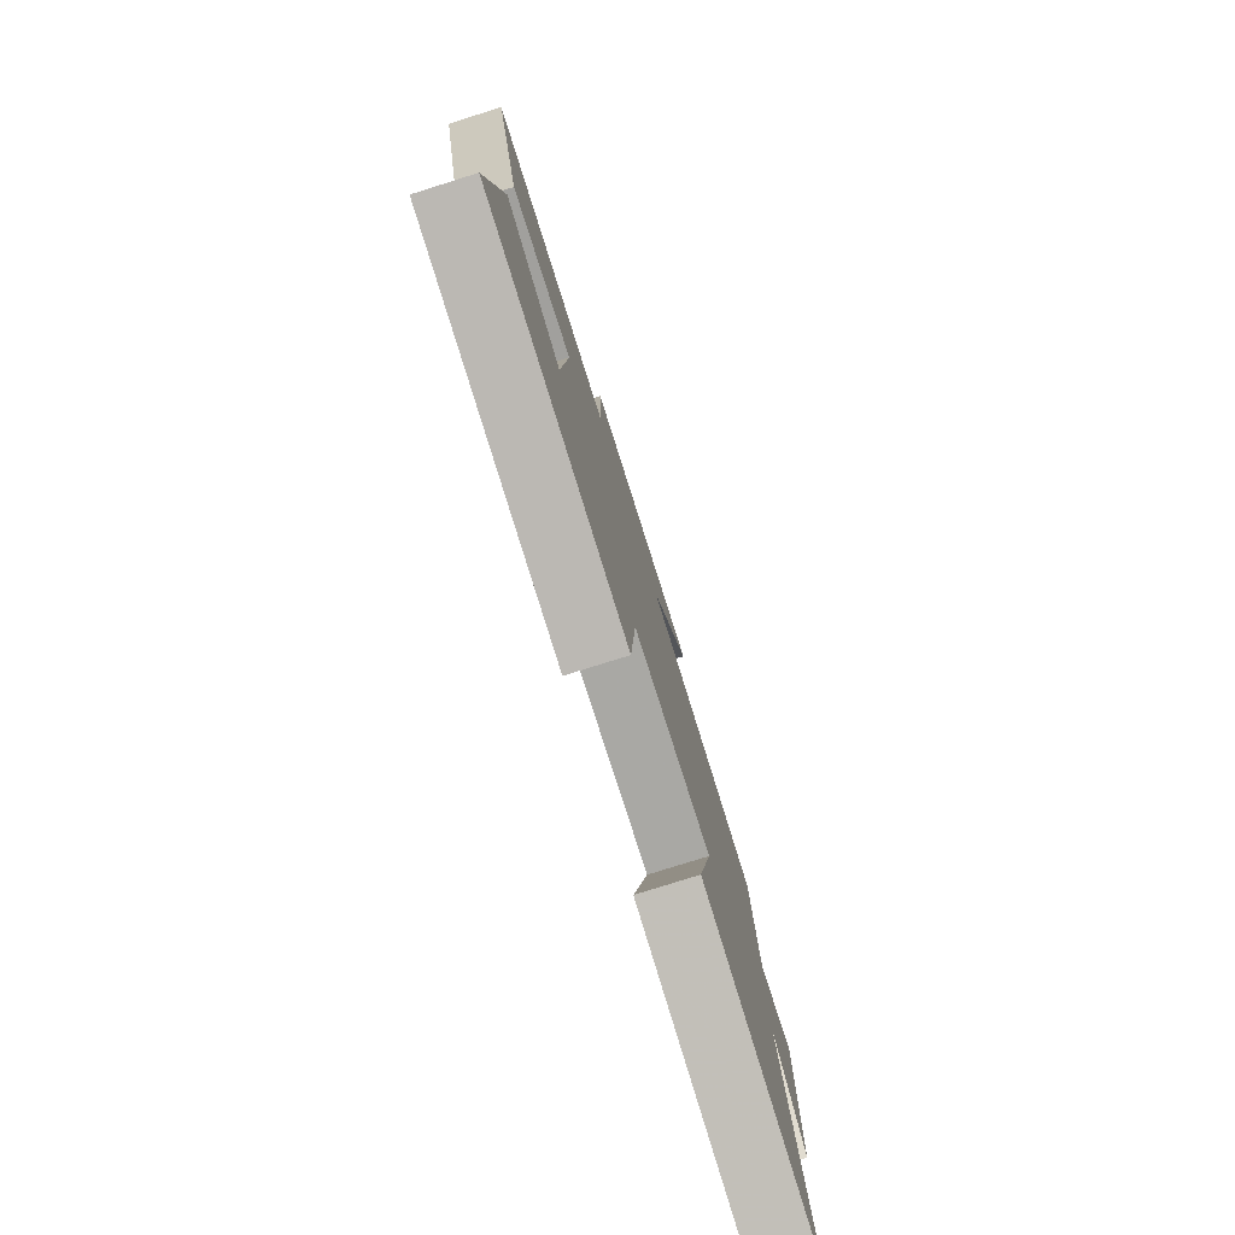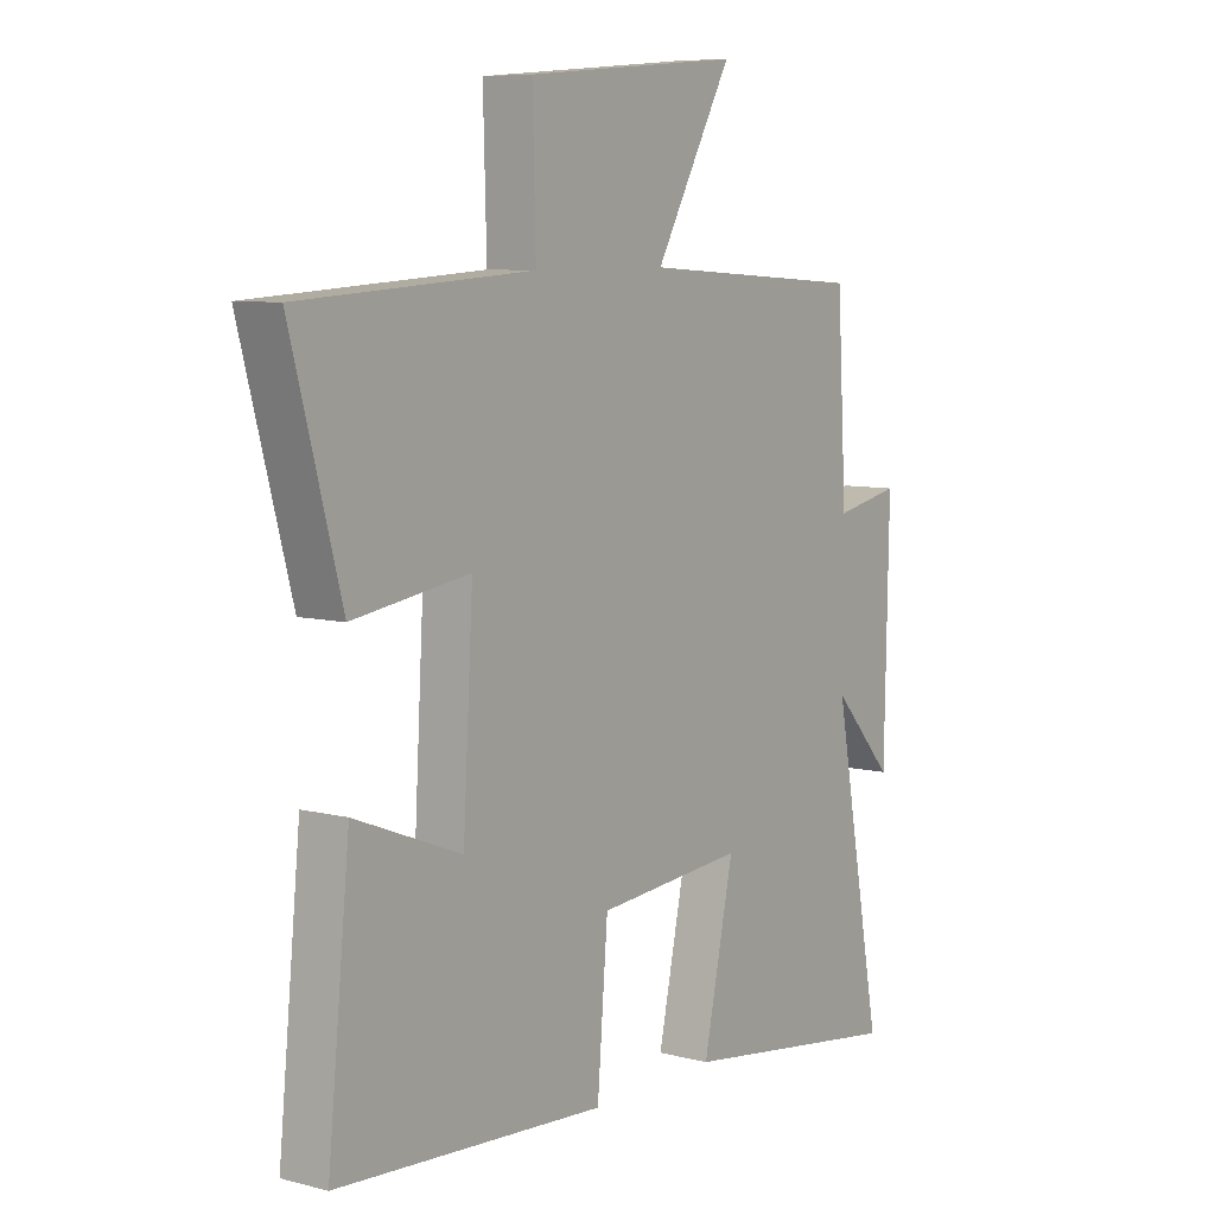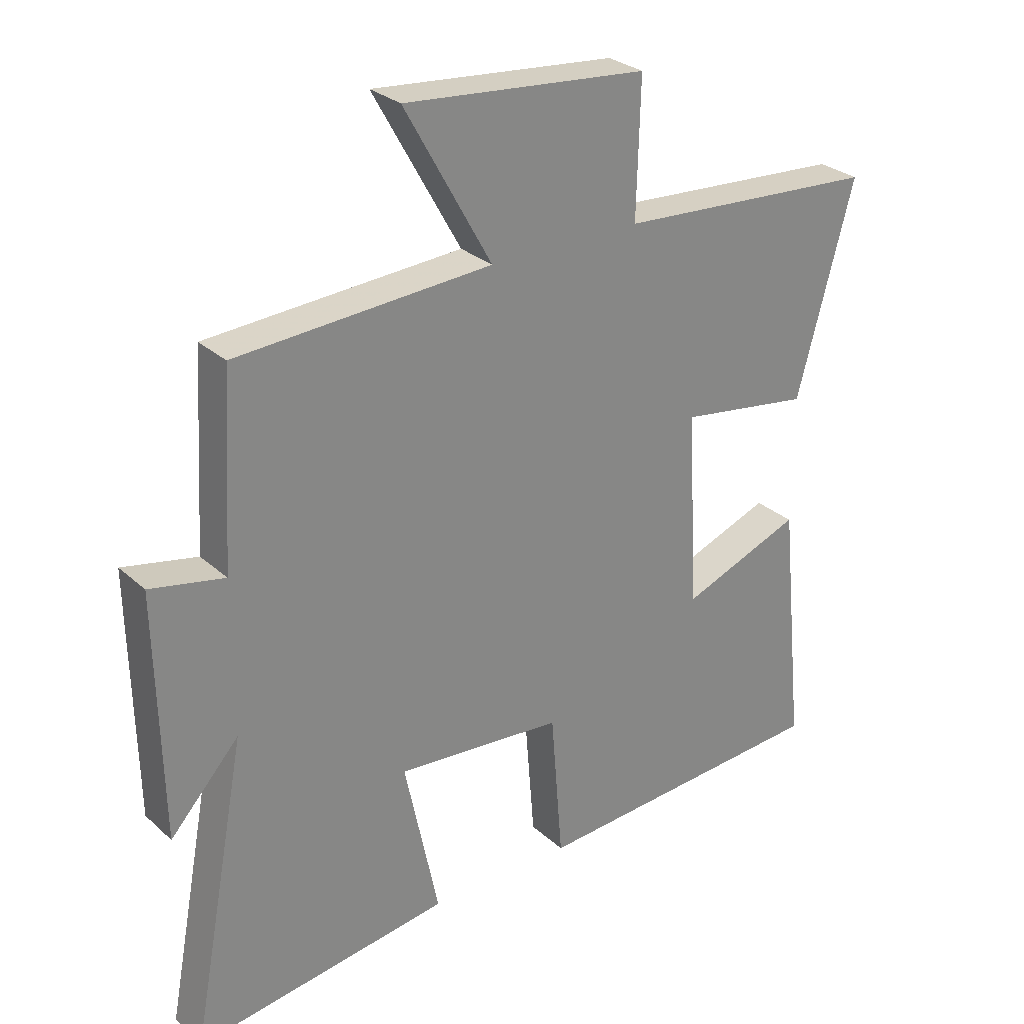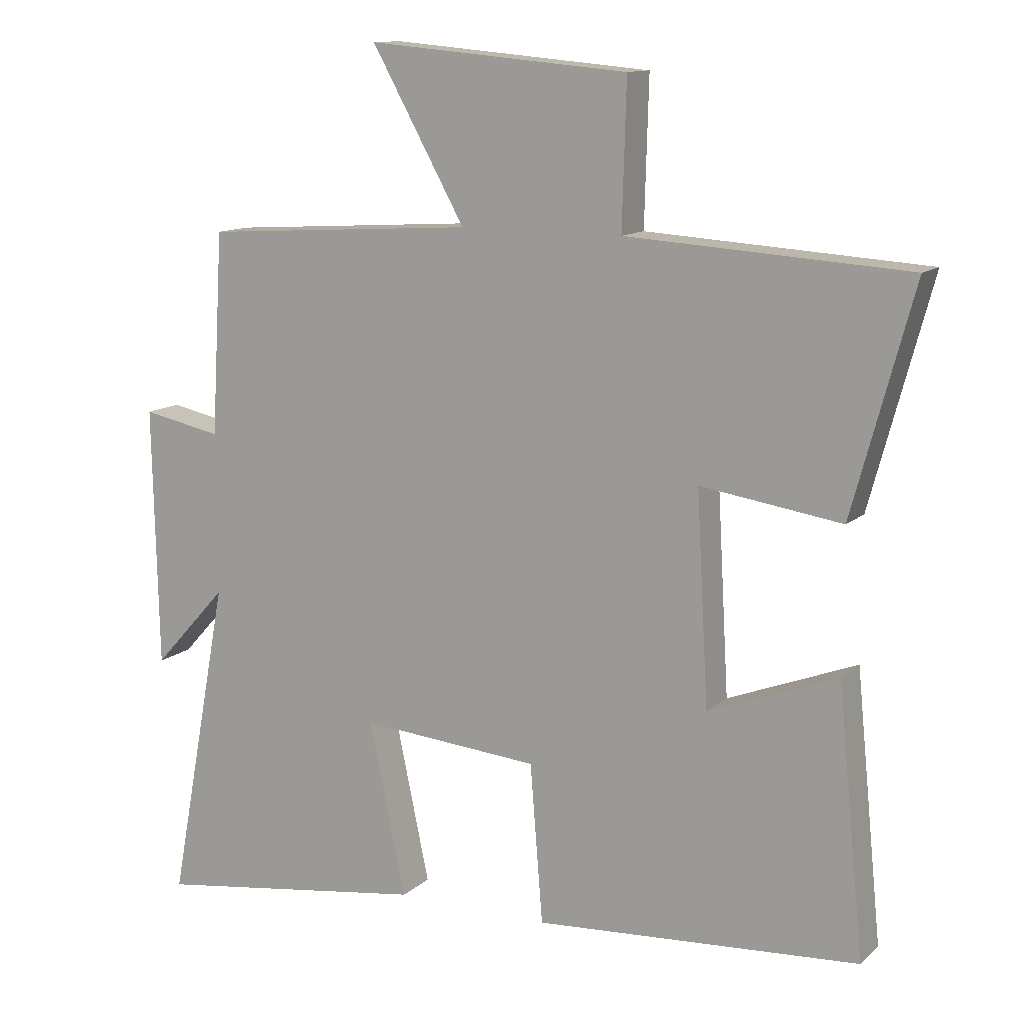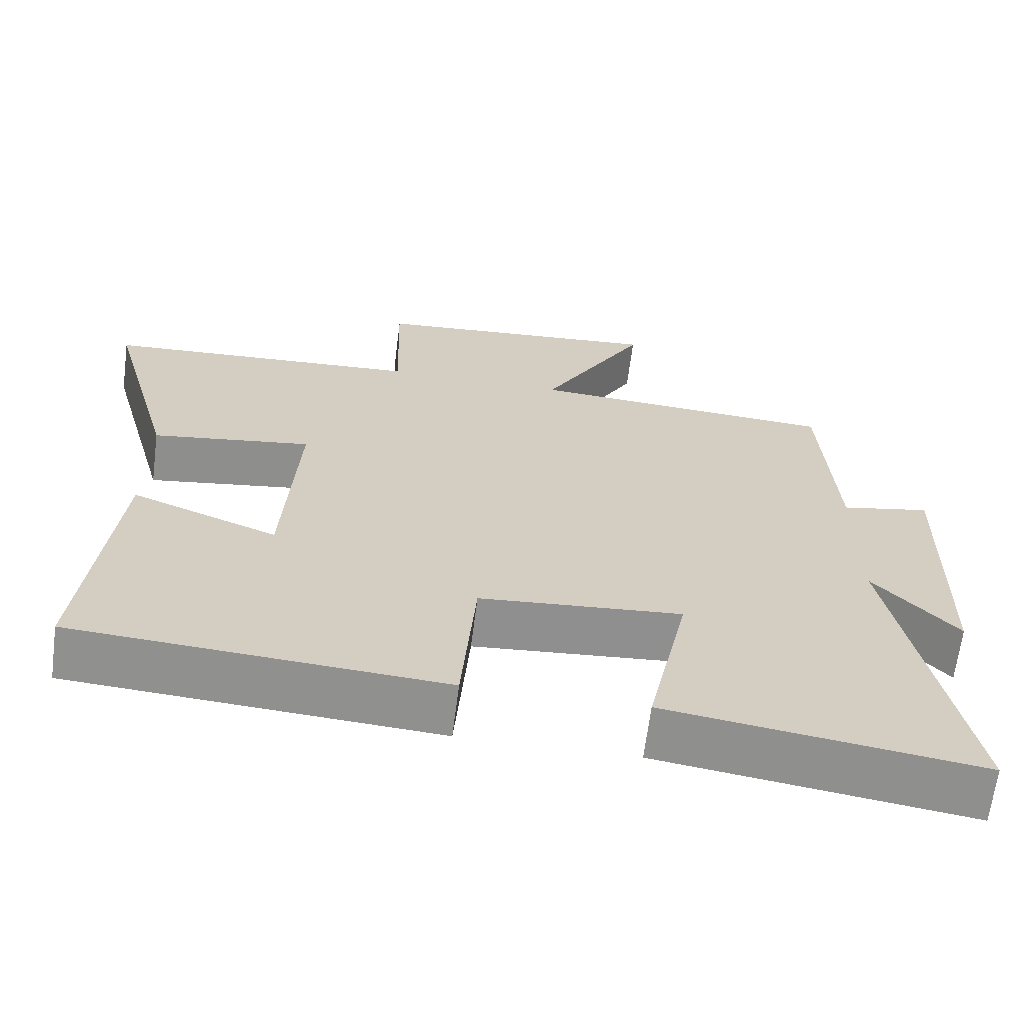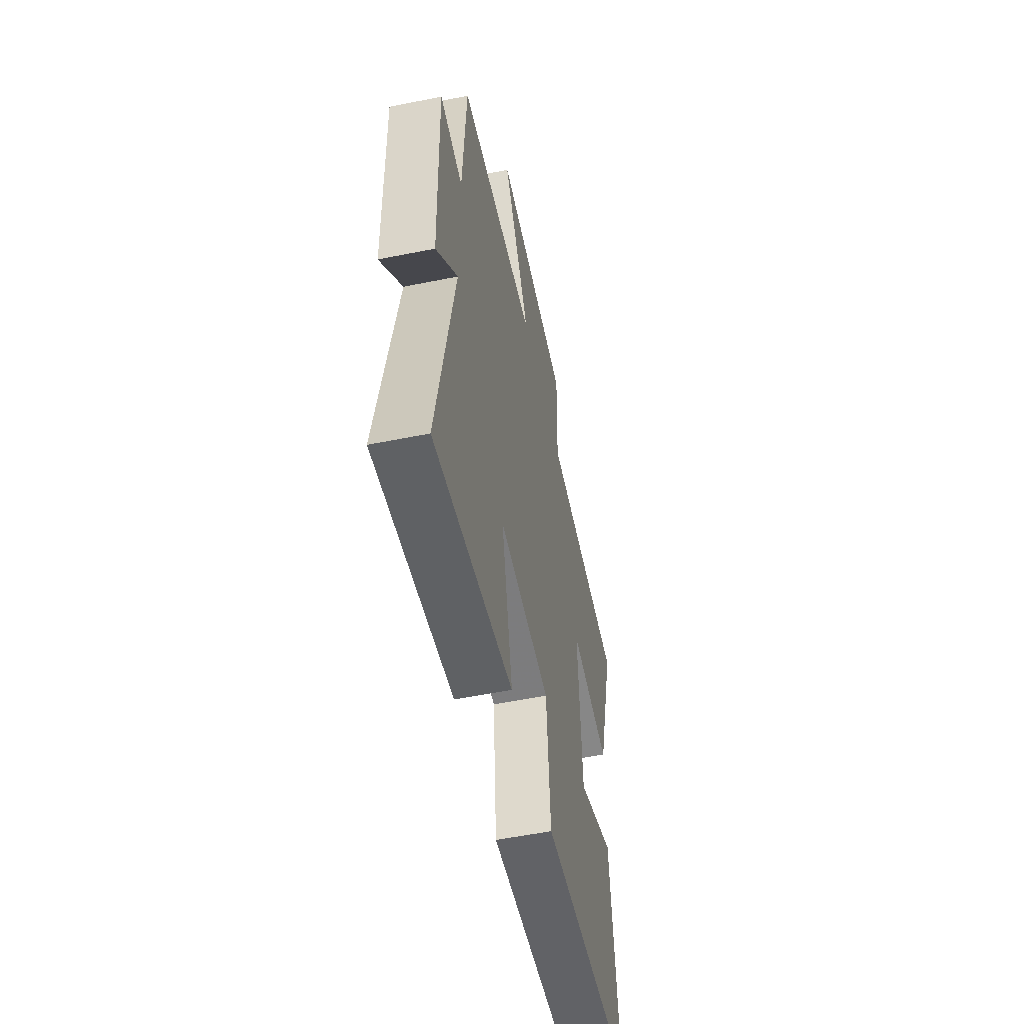
<metadata>
{"format":"obj","ext":"obj","renderer":"f3d","projection":"perspective","resolution":1024,"background":"white","views":[{"elev":-79.3,"azim":-72.6,"up":"+Z"},{"elev":7.7,"azim":-54.1,"up":"+Z"},{"elev":28.2,"azim":143.0,"up":"+Z"},{"elev":12.4,"azim":-151.8,"up":"+Z"},{"elev":-65.6,"azim":-7.3,"up":"+Z"},{"elev":-54.4,"azim":102.1,"up":"+Z"}]}
</metadata>
<code>
v 0.591 0.07 -0.559
v 0.178 0.07 -0.5
v 0.233 0.07 -0.24
v -0.035 0.07 -0.262
v -0.054 0.07 -0.5
v -0.54 0.07 -0.467
v -0.5 0.07 -0.069
v -0.307 0.07 -0.144
v -0.289 0.07 0.17
v -0.5 0.07 0.139
v -0.591 0.07 0.474
v -0.171 0.07 0.5
v -0.177 0.07 0.716
v 0.213 0.07 0.75
v 0.073 0.07 0.5
v 0.482 0.07 0.474
v 0.5 0.07 0.171
v 0.619 0.07 0.195
v 0.611 0.07 -0.195
v 0.5 0.07 -0.073
v 0.591 0 -0.559
v 0.178 0 -0.5
v 0.233 0 -0.24
v -0.035 0 -0.262
v -0.054 0 -0.5
v -0.54 0 -0.467
v -0.5 0 -0.069
v -0.307 0 -0.144
v -0.289 0 0.17
v -0.5 0 0.139
v -0.591 0 0.474
v -0.171 0 0.5
v -0.177 0 0.716
v 0.213 0 0.75
v 0.073 0 0.5
v 0.482 0 0.474
v 0.5 0 0.171
v 0.619 0 0.195
v 0.611 0 -0.195
v 0.5 0 -0.073
f 17 18 19 20
f 15 16 17 20
f 15 20 1
f 12 13 14 15
f 11 12 15
f 10 11 15
f 9 10 15
f 8 9 15
f 6 7 8
f 5 6 8
f 4 5 8
f 3 4 8 15
f 1 2 3
f 1 3 15
f 40 39 38 37
f 40 37 36 35
f 21 40 35
f 35 34 33 32
f 35 32 31
f 35 31 30
f 35 30 29
f 35 29 28
f 28 27 26
f 28 26 25
f 28 25 24
f 35 28 24 23
f 23 22 21
f 35 23 21
f 1 21 22 2
f 2 22 23 3
f 3 23 24 4
f 4 24 25 5
f 5 25 26 6
f 6 26 27 7
f 7 27 28 8
f 8 28 29 9
f 9 29 30 10
f 10 30 31 11
f 11 31 32 12
f 12 32 33 13
f 13 33 34 14
f 14 34 35 15
f 15 35 36 16
f 16 36 37 17
f 17 37 38 18
f 18 38 39 19
f 19 39 40 20
f 20 40 21 1

</code>
